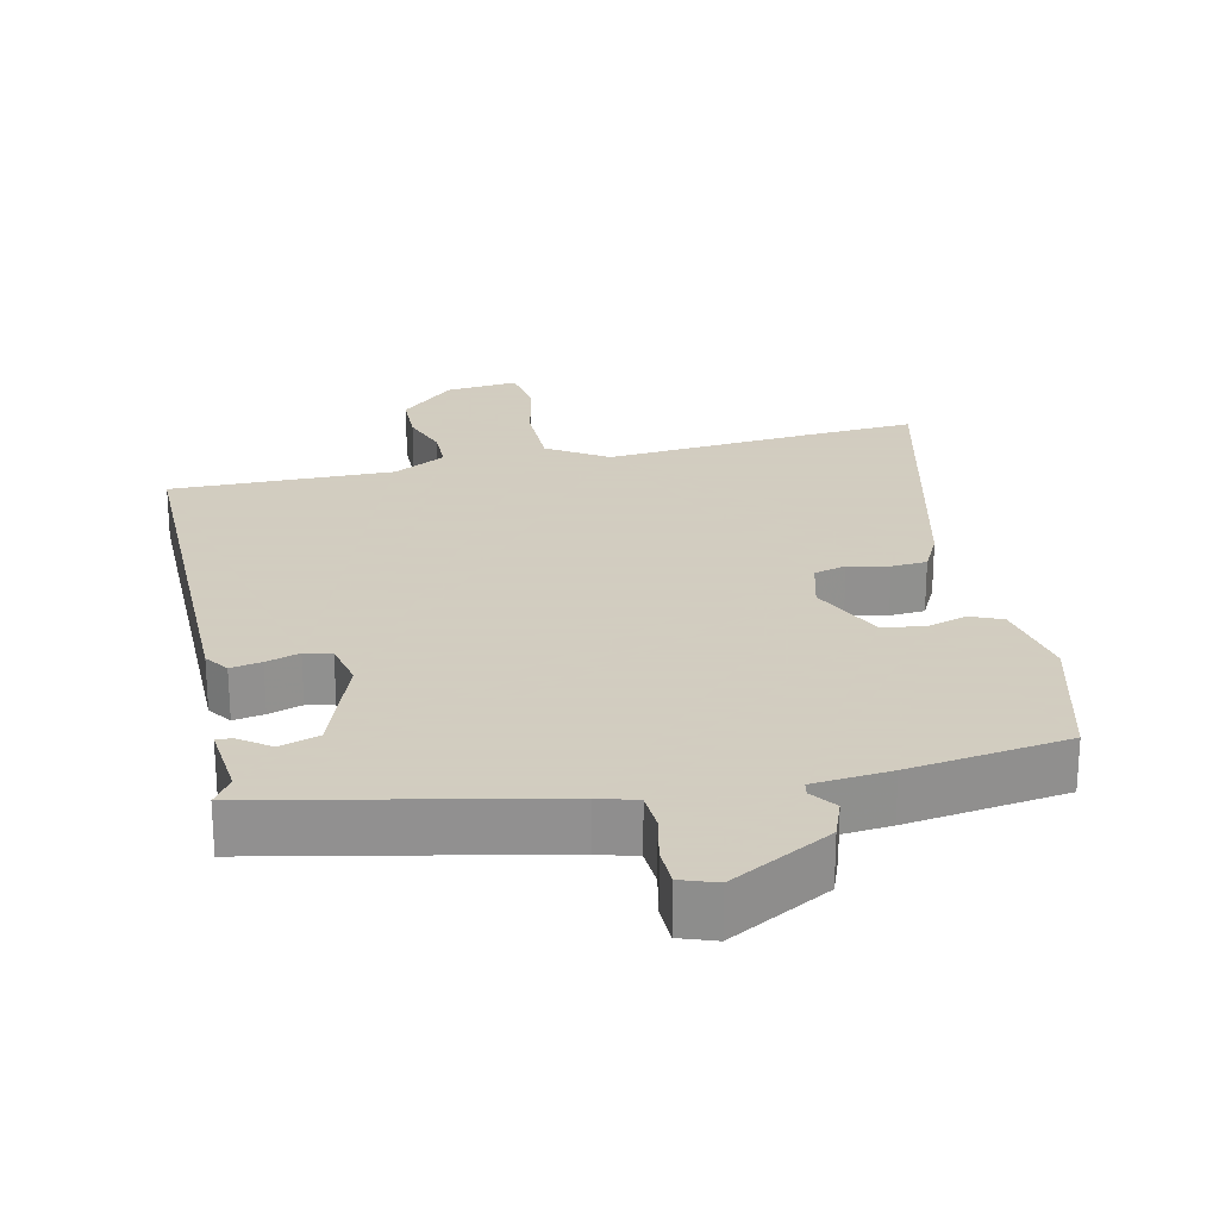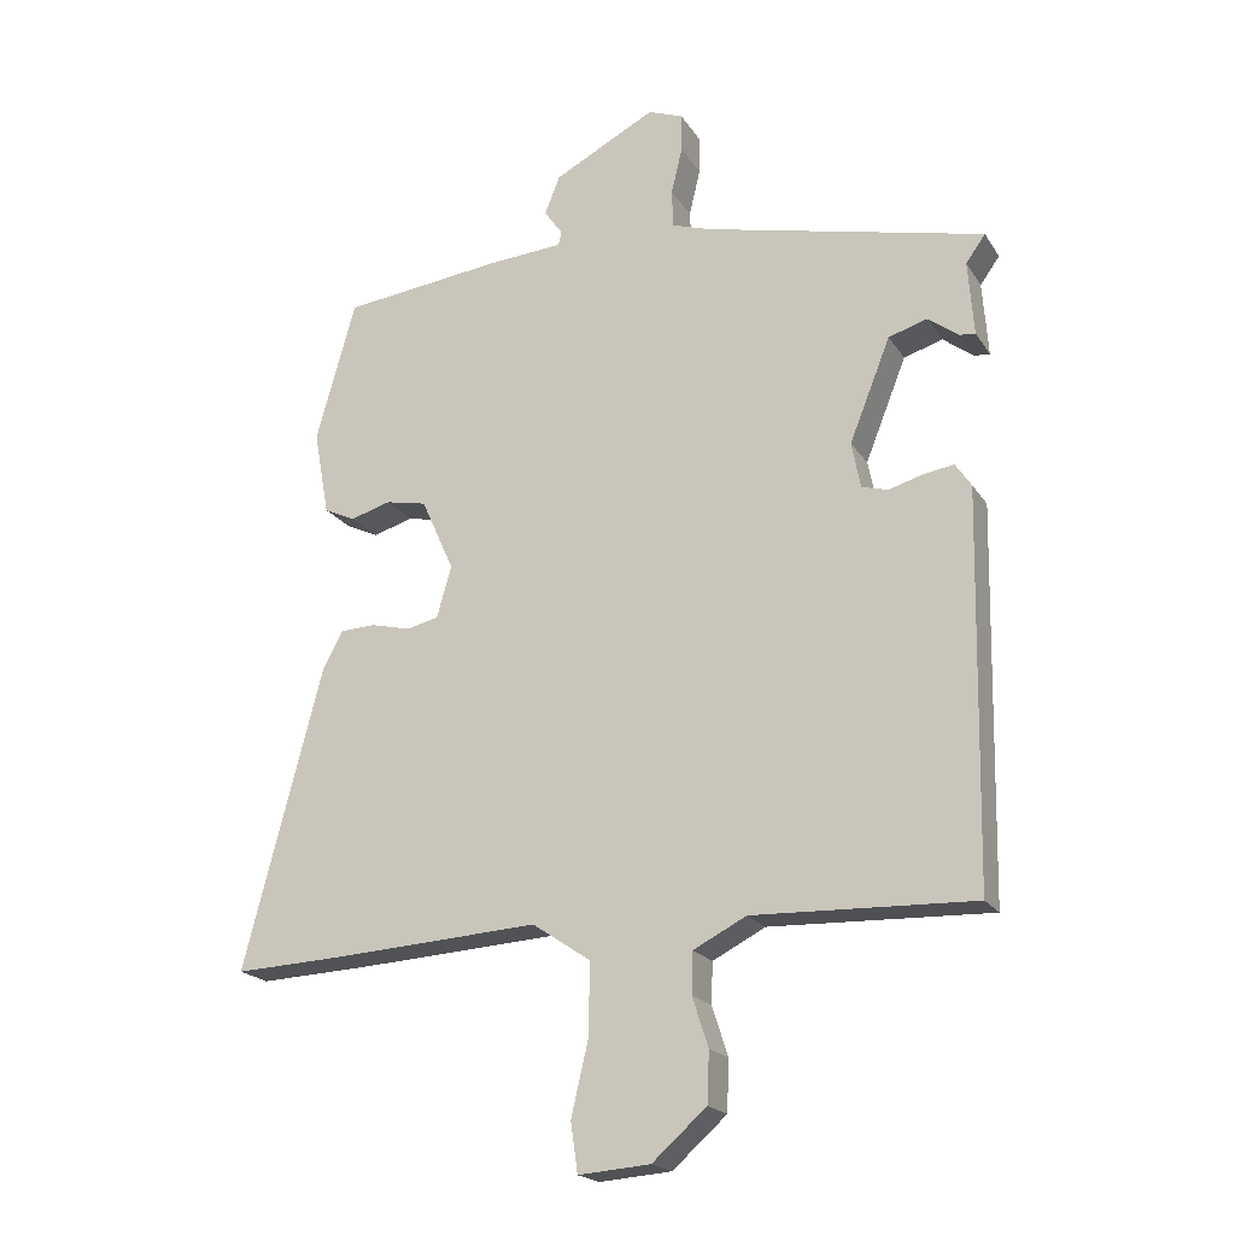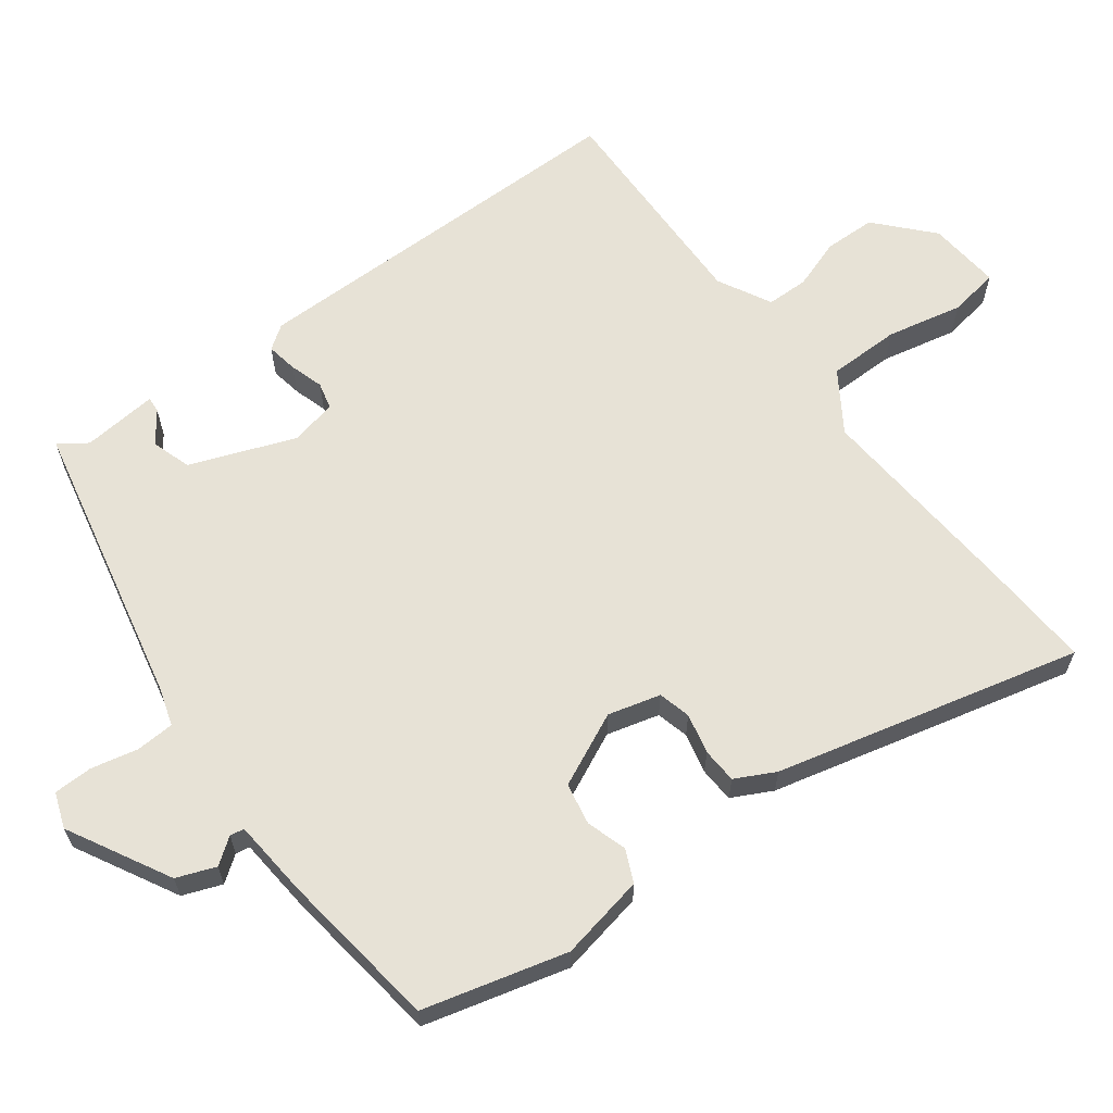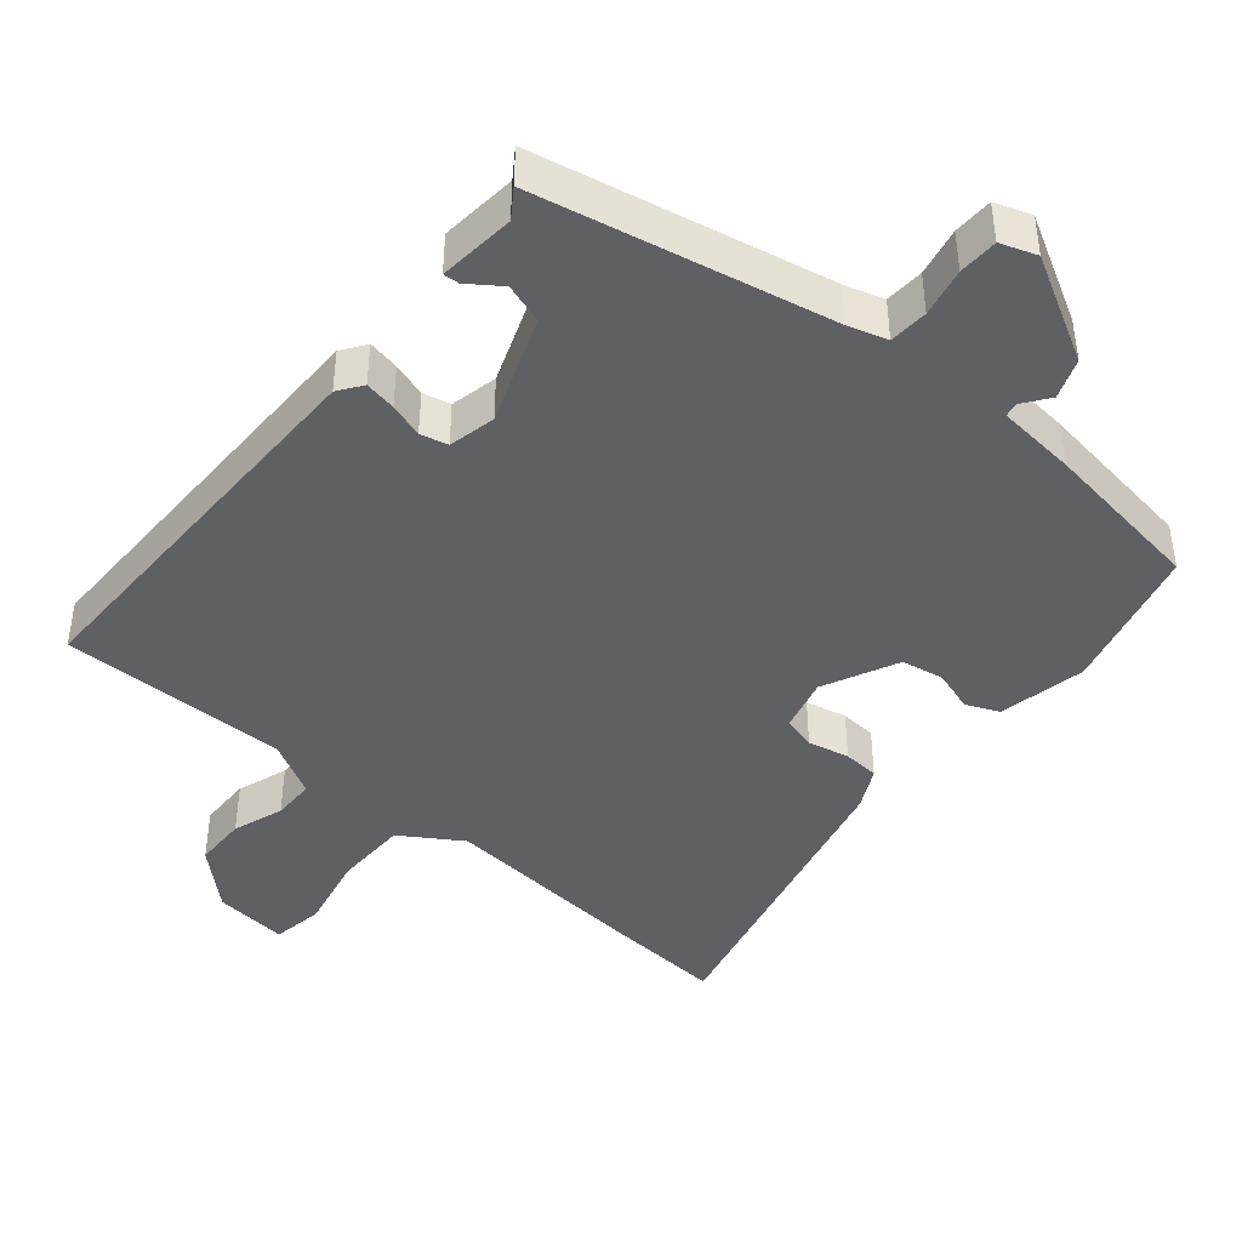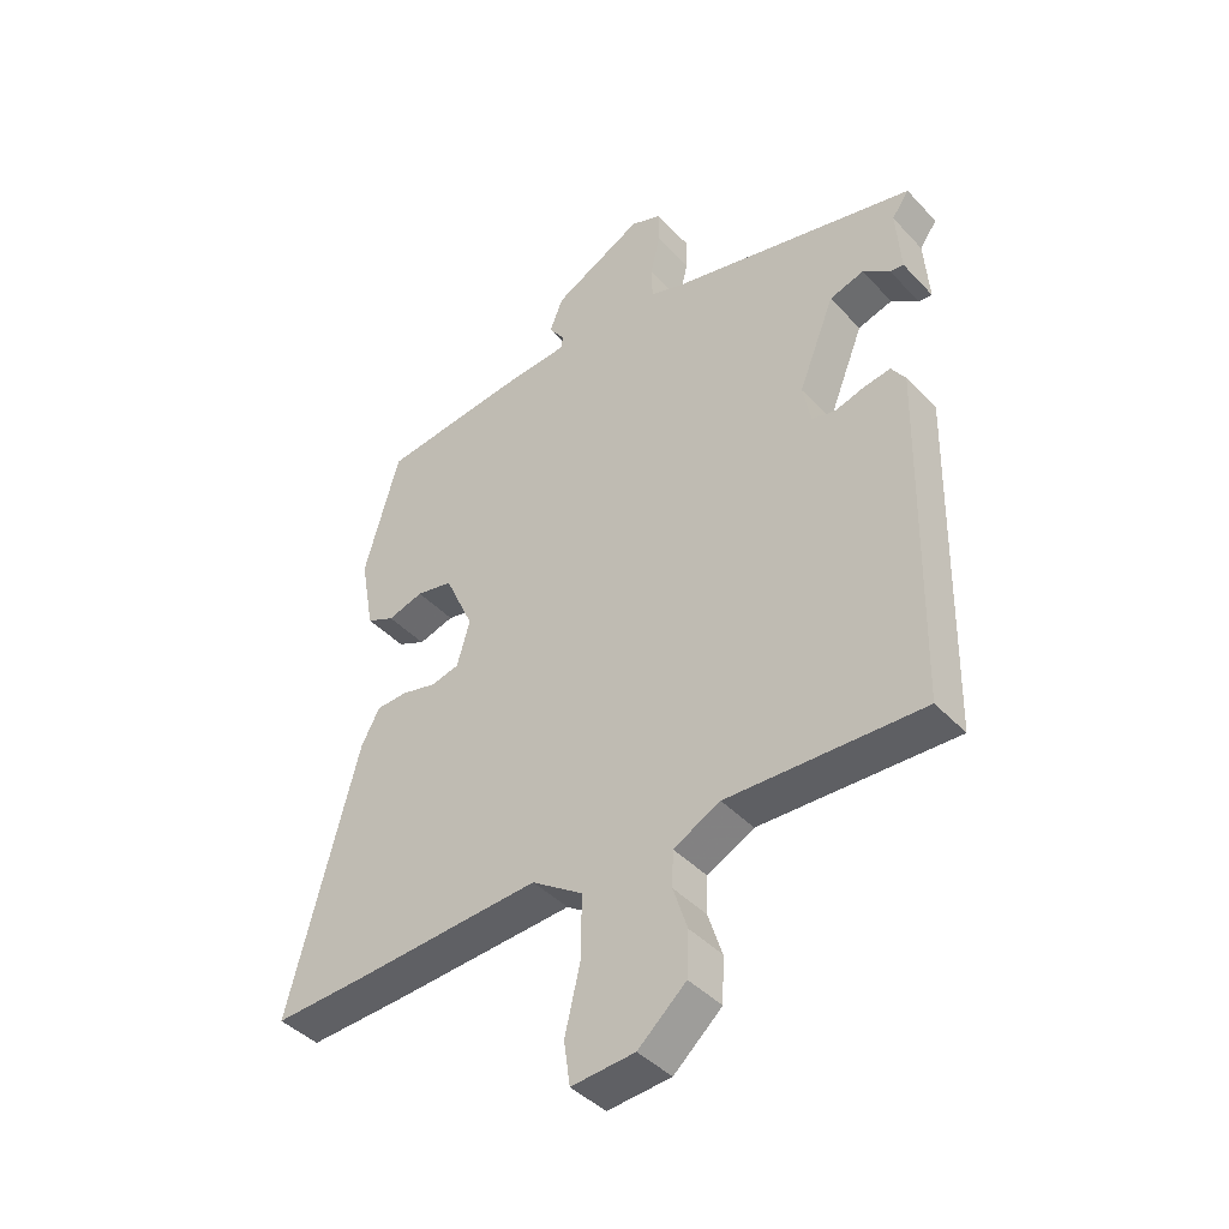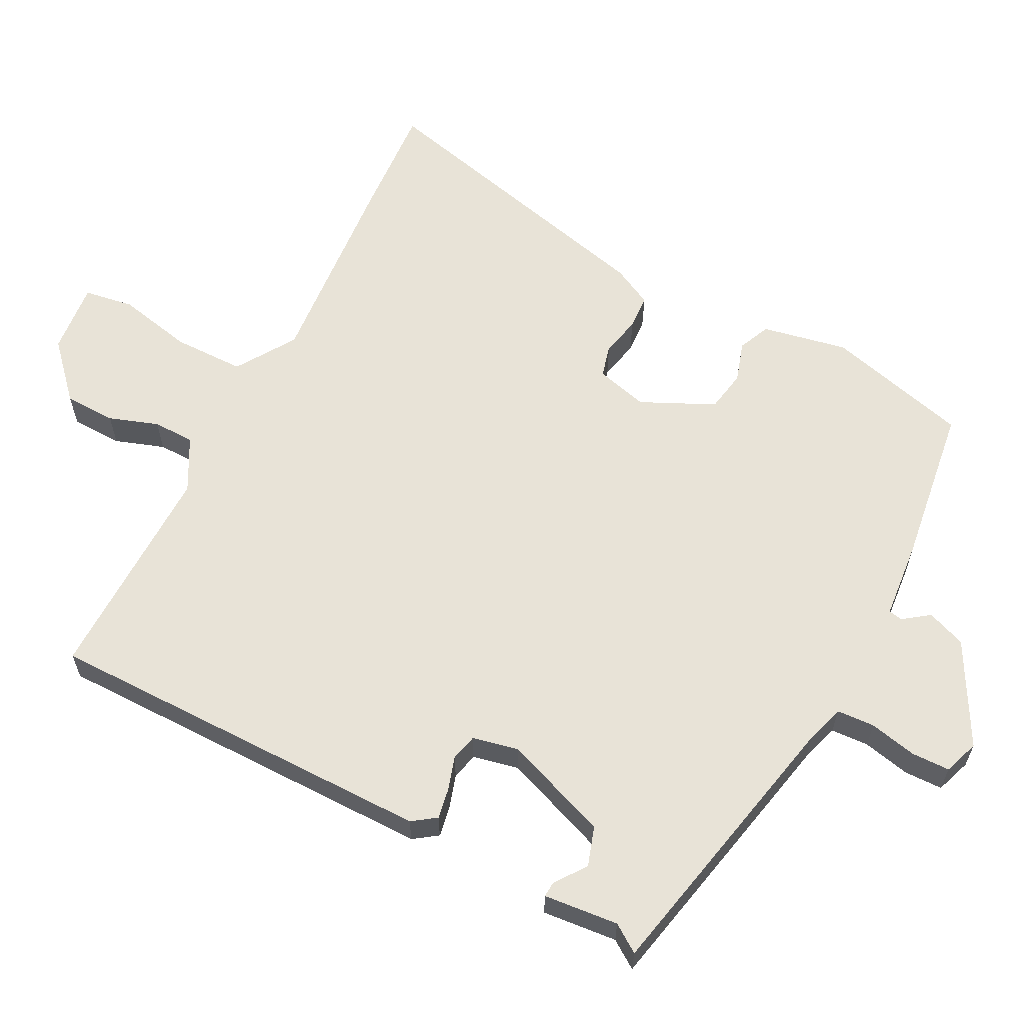
<metadata>
{"format":"obj","ext":"obj","renderer":"f3d","projection":"perspective","resolution":1024,"background":"white","views":[{"elev":24.3,"azim":-13.8,"up":"+Y"},{"elev":-19.9,"azim":-156.5,"up":"+Z"},{"elev":63.7,"azim":52.3,"up":"+Y"},{"elev":-43.1,"azim":-41.4,"up":"+Y"},{"elev":-42.3,"azim":-141.0,"up":"+Z"},{"elev":61.5,"azim":-63.8,"up":"+Y"}]}
</metadata>
<code>
v 0.473 0.07 0.501
v 0.53 0.07 0.298
v 0.508 0.07 0.176
v 0.463 0.07 0.155
v 0.405 0.07 0.172
v 0.346 0.07 0.16
v 0.299 0.07 0.055
v 0.32 0.07 -0.019
v 0.366 0.07 -0.03
v 0.423 0.07 -0.016
v 0.473 0.07 -0.018
v 0.503 0.07 -0.074
v 0.616 0.07 -0.505
v 0.458 0.07 -0.498
v 0.163 0.07 -0.48
v 0.08 0.07 -0.536
v 0.081 0.07 -0.638
v 0.106 0.07 -0.745
v 0.096 0.07 -0.816
v -0.007 0.07 -0.808
v -0.085 0.07 -0.739
v -0.088 0.07 -0.666
v -0.065 0.07 -0.595
v -0.067 0.07 -0.536
v -0.143 0.07 -0.497
v -0.46 0.07 -0.508
v -0.471 0.07 0.052
v -0.448 0.07 0.086
v -0.404 0.07 0.079
v -0.356 0.07 0.065
v -0.318 0.07 0.075
v -0.305 0.07 0.141
v -0.364 0.07 0.289
v -0.42 0.07 0.306
v -0.464 0.07 0.273
v -0.486 0.07 0.271
v -0.478 0.07 0.378
v -0.506 0.07 0.417
v -0.102 0.07 0.511
v -0.048 0.07 0.529
v -0.046 0.07 0.583
v -0.062 0.07 0.65
v -0.062 0.07 0.705
v -0.012 0.07 0.724
v 0.134 0.07 0.648
v 0.156 0.07 0.593
v 0.13 0.07 0.556
v 0.134 0.07 0.536
v 0.245 0.07 0.528
v 0.473 0 0.501
v 0.53 0 0.298
v 0.508 0 0.176
v 0.463 0 0.155
v 0.405 0 0.172
v 0.346 0 0.16
v 0.299 0 0.055
v 0.32 0 -0.019
v 0.366 0 -0.03
v 0.423 0 -0.016
v 0.473 0 -0.018
v 0.503 0 -0.074
v 0.616 0 -0.505
v 0.458 0 -0.498
v 0.163 0 -0.48
v 0.08 0 -0.536
v 0.081 0 -0.638
v 0.106 0 -0.745
v 0.096 0 -0.816
v -0.007 0 -0.808
v -0.085 0 -0.739
v -0.088 0 -0.666
v -0.065 0 -0.595
v -0.067 0 -0.536
v -0.143 0 -0.497
v -0.46 0 -0.508
v -0.471 0 0.052
v -0.448 0 0.086
v -0.404 0 0.079
v -0.356 0 0.065
v -0.318 0 0.075
v -0.305 0 0.141
v -0.364 0 0.289
v -0.42 0 0.306
v -0.464 0 0.273
v -0.486 0 0.271
v -0.478 0 0.378
v -0.506 0 0.417
v -0.102 0 0.511
v -0.048 0 0.529
v -0.046 0 0.583
v -0.062 0 0.65
v -0.062 0 0.705
v -0.012 0 0.724
v 0.134 0 0.648
v 0.156 0 0.593
v 0.13 0 0.556
v 0.134 0 0.536
v 0.245 0 0.528
f 3 4 5
f 2 3 5
f 1 2 5
f 49 1 5
f 48 49 5
f 45 46 47
f 44 45 47
f 43 44 47
f 42 43 47
f 41 42 47
f 40 41 47 48
f 48 5 6
f 40 48 6
f 39 40 6
f 39 6 7
f 38 39 7
f 37 38 7
f 34 35 36 37
f 33 34 37
f 28 29 30
f 27 28 30
f 26 27 30
f 25 26 30
f 24 25 30 31
f 21 22 23
f 20 21 23
f 19 20 23
f 18 19 23
f 17 18 23
f 16 17 23 24
f 24 31 32
f 16 24 32
f 15 16 32
f 13 14 15
f 12 13 15
f 11 12 15
f 10 11 15
f 9 10 15
f 33 37 7 8
f 32 33 8
f 15 32 8
f 8 9 15
f 54 53 52
f 54 52 51
f 54 51 50
f 54 50 98
f 54 98 97
f 96 95 94
f 96 94 93
f 96 93 92
f 96 92 91
f 96 91 90
f 97 96 90 89
f 55 54 97
f 55 97 89
f 55 89 88
f 56 55 88
f 56 88 87
f 56 87 86
f 86 85 84 83
f 86 83 82
f 79 78 77
f 79 77 76
f 79 76 75
f 79 75 74
f 80 79 74 73
f 72 71 70
f 72 70 69
f 72 69 68
f 72 68 67
f 72 67 66
f 73 72 66 65
f 81 80 73
f 81 73 65
f 81 65 64
f 64 63 62
f 64 62 61
f 64 61 60
f 64 60 59
f 64 59 58
f 57 56 86 82
f 57 82 81
f 57 81 64
f 64 58 57
f 1 50 51 2
f 2 51 52 3
f 3 52 53 4
f 4 53 54 5
f 5 54 55 6
f 6 55 56 7
f 7 56 57 8
f 8 57 58 9
f 9 58 59 10
f 10 59 60 11
f 11 60 61 12
f 12 61 62 13
f 13 62 63 14
f 14 63 64 15
f 15 64 65 16
f 16 65 66 17
f 17 66 67 18
f 18 67 68 19
f 19 68 69 20
f 20 69 70 21
f 21 70 71 22
f 22 71 72 23
f 23 72 73 24
f 24 73 74 25
f 25 74 75 26
f 26 75 76 27
f 27 76 77 28
f 28 77 78 29
f 29 78 79 30
f 30 79 80 31
f 31 80 81 32
f 32 81 82 33
f 33 82 83 34
f 34 83 84 35
f 35 84 85 36
f 36 85 86 37
f 37 86 87 38
f 38 87 88 39
f 39 88 89 40
f 40 89 90 41
f 41 90 91 42
f 42 91 92 43
f 43 92 93 44
f 44 93 94 45
f 45 94 95 46
f 46 95 96 47
f 47 96 97 48
f 48 97 98 49
f 49 98 50 1

</code>
